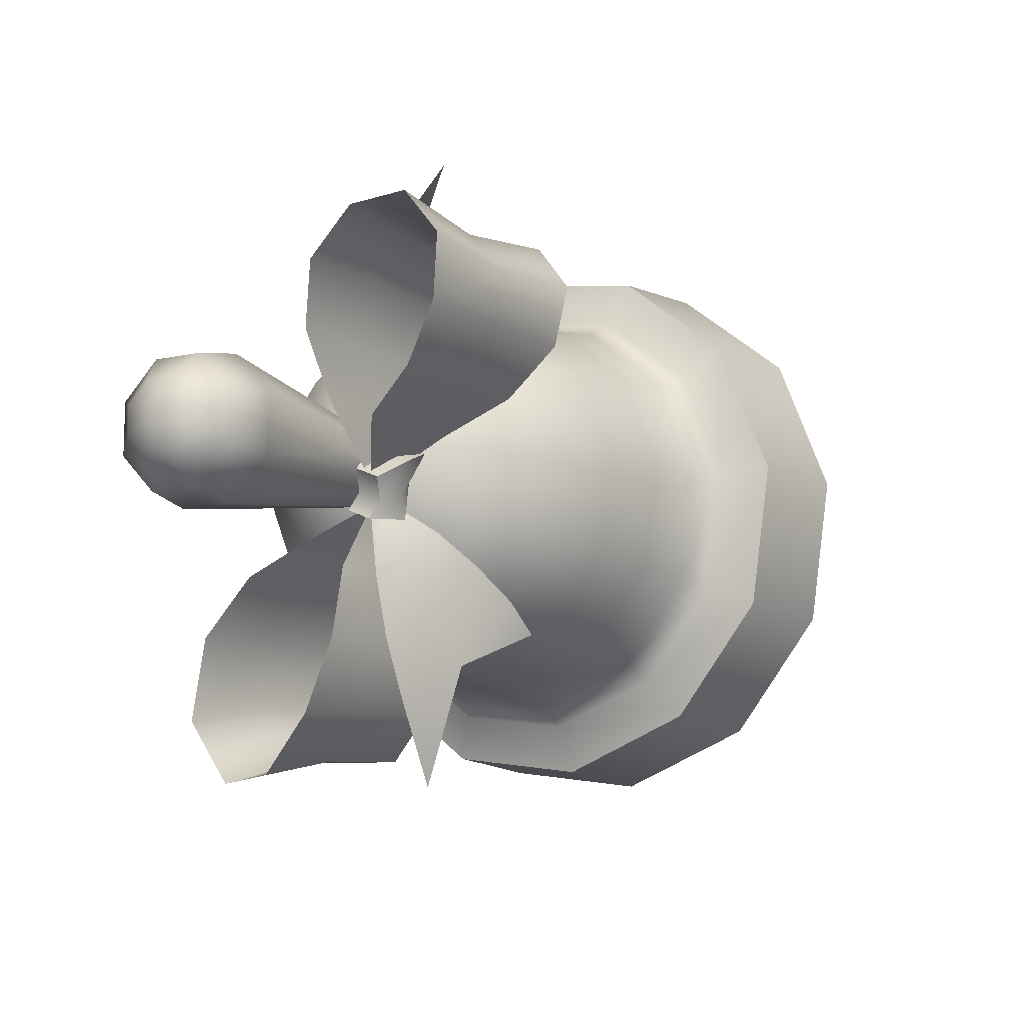
<metadata>
{"format":"obj","ext":"obj","renderer":"f3d","projection":"perspective","resolution":1024,"background":"white","views":[{"elev":45.8,"azim":-62.9,"up":"+Y"}]}
</metadata>
<code>
g Concept_EventItem03
v -0.08801 0.2554 -0.02743
v -0.1721 0.3243 -0.07143
v -0.1505 0.3406 -0.08215
v -0.07711 0.2637 -0.03286
v -0.1673 0.3582 -0.08412
v -0.1862 0.3438 -0.07471
v -0.1779 0.3693 -0.07379
v -0.1888 0.361 -0.06836
v -0.1853 0.377 -0.0568
v -0.1505 0.3406 -0.08215
v -0.1332 0.3614 -0.07143
v -0.06832 0.2742 -0.02743
v -0.152 0.3764 -0.07471
v -0.1673 0.3582 -0.08412
v -0.1691 0.3798 -0.06836
v -0.1779 0.3693 -0.07379
v -0.1853 0.377 -0.0568
v -0.1332 0.3614 -0.07143
v -0.1301 0.3743 -0.04556
v -0.06677 0.2808 -0.01432
v -0.1494 0.3877 -0.05201
v -0.152 0.3764 -0.07471
v -0.1676 0.3864 -0.05526
v -0.1691 0.3798 -0.06836
v -0.1853 0.377 -0.0568
v -0.1301 0.3743 -0.04556
v -0.1432 0.3719 -0.01969
v -0.07339 0.2795 -0.001212
v -0.1608 0.3856 -0.0293
v -0.1494 0.3877 -0.05201
v -0.1742 0.3851 -0.04215
v -0.1676 0.3864 -0.05526
v -0.1853 0.377 -0.0568
v -0.1432 0.3719 -0.01969
v -0.1647 0.3555 -0.008973
v -0.08429 0.2712 0.004218
v -0.1797 0.3712 -0.01989
v -0.1608 0.3856 -0.0293
v -0.1851 0.3768 -0.03672
v -0.1742 0.3851 -0.04215
v -0.1853 0.377 -0.0568
v -0.1647 0.3555 -0.008973
v -0.1821 0.3348 -0.01969
v -0.09309 0.2607 -0.001212
v -0.1949 0.353 -0.0293
v -0.1797 0.3712 -0.01989
v -0.1939 0.3663 -0.04215
v -0.1851 0.3768 -0.03672
v -0.1853 0.377 -0.0568
v -0.1821 0.3348 -0.01969
v -0.1851 0.3218 -0.04556
v -0.09463 0.2542 -0.01432
v -0.1976 0.3417 -0.05201
v -0.1949 0.353 -0.0293
v -0.1954 0.3598 -0.05526
v -0.1939 0.3663 -0.04215
v -0.1853 0.377 -0.0568
v -0.1851 0.3218 -0.04556
v -0.1721 0.3243 -0.07143
v -0.08801 0.2554 -0.02743
v -0.1862 0.3438 -0.07471
v -0.1976 0.3417 -0.05201
v -0.1888 0.361 -0.06836
v -0.1954 0.3598 -0.05526
v -0.1853 0.377 -0.0568
v -0.04046 0.2253 0.002023
v 0.09083 0.135 0.01188
v 0.06975 0.1098 -0.001127
v 0.08697 0.09177 0.007435
v 0.1074 0.1161 0.02002
v 0.09529 0.08305 0.02851
v 0.1079 0.0981 0.03629
v 0.09441 0.08398 0.0568
v -0.04046 0.2253 0.002023
v 0.06975 0.1098 -0.001127
v 0.04363 0.08994 0.01188
v 0.06171 0.07254 0.02002
v 0.08697 0.09177 0.007435
v 0.07968 0.07116 0.03629
v 0.09529 0.08305 0.02851
v 0.09441 0.08398 0.0568
v -0.04046 0.2253 0.002023
v 0.04363 0.08994 0.01188
v 0.02778 0.08698 0.04329
v 0.04638 0.06968 0.0504
v 0.06171 0.07254 0.02002
v 0.0702 0.06939 0.05507
v 0.07968 0.07116 0.03629
v 0.09441 0.08398 0.0568
v -0.04046 0.2253 0.002023
v 0.02778 0.08698 0.04329
v 0.03147 0.1027 0.0747
v 0.04995 0.08486 0.08078
v 0.04638 0.06968 0.0504
v 0.07241 0.07878 0.07385
v 0.0702 0.06939 0.05507
v 0.09441 0.08398 0.0568
v -0.04046 0.2253 0.002023
v 0.03147 0.1027 0.0747
v 0.05255 0.1278 0.08771
v 0.07034 0.1092 0.09336
v 0.04995 0.08486 0.08078
v 0.08501 0.09383 0.08163
v 0.07241 0.07878 0.07385
v 0.09441 0.08398 0.0568
v -0.04046 0.2253 0.002023
v 0.05255 0.1278 0.08771
v 0.07867 0.1477 0.0747
v 0.0956 0.1284 0.08078
v 0.07034 0.1092 0.09336
v 0.1006 0.1057 0.07385
v 0.08501 0.09383 0.08163
v 0.09441 0.08398 0.0568
v -0.04046 0.2253 0.002023
v 0.07867 0.1477 0.0747
v 0.09452 0.1507 0.04329
v 0.1109 0.1313 0.0504
v 0.0956 0.1284 0.08078
v 0.1101 0.1075 0.05507
v 0.1006 0.1057 0.07385
v 0.09441 0.08398 0.0568
v -0.04046 0.2253 0.002023
v 0.09452 0.1507 0.04329
v 0.09083 0.135 0.01188
v 0.1074 0.1161 0.02002
v 0.1109 0.1313 0.0504
v 0.1079 0.0981 0.03629
v 0.1101 0.1075 0.05507
v 0.09441 0.08398 0.0568
v -0.0746 0.2908 0.02117
v -0.09093 0.3009 0.02161
v -0.1003 0.286 0.02282
v -0.08922 0.2827 0.01998
v -0.106 0.2756 0.02684
v -0.09455 0.2724 0.02104
v -0.1093 0.2871 0.0152
v -0.1187 0.2825 0.01431
v -0.106 0.2756 0.02684
v -0.1071 0.3003 0.01295
v -0.1071 0.3003 0.01295
v -0.1046 0.2977 -1e-06
v -0.1068 0.2845 0.002247
v -0.1093 0.2871 0.0152
v -0.1187 0.2825 0.01431
v -0.1162 0.2799 0.001356
v -0.08639 0.2961 -0.001803
v -0.07209 0.2882 0.008217
v -0.08671 0.2801 0.007029
v -0.09574 0.2812 -0.000594
v -0.1038 0.2676 0.000615
v -0.09204 0.2698 0.00809
v -0.1046 0.2977 -1e-06
v -0.08639 0.2961 -0.001803
v -0.1068 0.2845 0.002247
v -0.1038 0.2676 0.000615
v -0.1162 0.2799 0.001356
v -0.07209 0.2882 0.008217
v -0.0746 0.2908 0.02117
v -0.08922 0.2827 0.01998
v -0.08671 0.2801 0.007029
v -0.09204 0.2698 0.00809
v -0.09455 0.2724 0.02104
v -0.09455 0.2724 0.02104
v -0.106 0.2756 0.02684
v -0.1038 0.2676 0.000615
v -0.09204 0.2698 0.00809
v -0.1162 0.2799 0.001356
v -0.1187 0.2825 0.01431
v -0.07209 0.2882 0.008217
v -0.08639 0.2961 -0.001803
v -0.09093 0.3009 0.02161
v -0.0746 0.2908 0.02117
v -0.1071 0.3003 0.01295
v -0.1046 0.2977 -1e-06
v -0.1333 0.2188 0.07171
v -0.09098 0.2265 0.07711
v -0.0947 0.2481 0.05975
v -0.1247 0.2463 0.05352
v -0.09698 0.2645 0.03951
v -0.1159 0.2657 0.03478
v -0.09796 0.2759 0.009577
v -0.1072 0.2784 0.01507
v -0.1699 0.2219 0.05919
v -0.1553 0.2473 0.04267
v -0.1368 0.2654 0.02762
v -0.115 0.2784 0.0132
v -0.08837 0.2044 0.08765
v -0.1808 0.1795 0.07733
v -0.1073 0.2419 0.005083
v -0.1118 0.2112 -0.006652
v -0.1397 0.241 -0.01906
v -0.1236 0.2593 -0.00196
v -0.09856 0.2696 0.01371
v -0.1048 0.2752 0.01129
v -0.1606 0.2134 -0.02649
v -0.1247 0.1782 -0.01153
v -0.1824 0.1883 -0.01791
v -0.1456 0.1541 -0.003379
v -0.1948 0.1745 0.008755
v -0.1644 0.1478 0.02056
v -0.1974 0.1932 0.03294
v -0.1605 0.1591 0.04695
v -0.1822 0.2205 0.04356
v -0.1451 0.1847 0.05681
v -0.1575 0.2469 0.03811
v -0.1282 0.2183 0.04787
v -0.1302 0.2617 0.0214
v -0.114 0.2457 0.02664
v -0.1051 0.2753 0.0123
v -0.09891 0.27 0.01435
v -0.1113 0.2805 0.01024
v -0.1475 0.2772 0.01586
v -0.1833 0.2693 0.03001
v -0.2147 0.2486 0.03249
v -0.2343 0.2167 0.02006
v -0.2336 0.1946 -0.004854
v -0.2191 0.2118 -0.0313
v -0.1902 0.2396 -0.03864
v -0.1621 0.2612 -0.02881
v -0.1402 0.275 -0.008932
v -0.1109 0.2804 0.008932
v -0.06159 0.293 0.005243
v -0.08285 0.3153 -0.003794
v -0.06191 0.3341 -0.01762
v -0.03134 0.3021 -0.004212
v -0.0892 0.2858 0.01019
v -0.09634 0.2896 0.00803
v -0.03864 0.3555 -0.02151
v -0.002374 0.3175 -0.00617
v -0.02173 0.3733 -0.009516
v 0.0201 0.3371 0.005951
v -0.01729 0.3861 0.0174
v 0.02623 0.3505 0.03305
v -0.03166 0.3837 0.04175
v 0.01027 0.3474 0.05673
v -0.05198 0.3695 0.04956
v -0.01572 0.3315 0.06278
v -0.08824 0.4075 0.03634
v -0.1028 0.377 0.03012
v -0.07244 0.3452 0.04057
v -0.1082 0.3418 0.01248
v -0.08702 0.3196 0.01985
v -0.1037 0.2937 0.007195
v -0.09653 0.2898 0.00905
v -0.06585 0.2975 0.02722
v -0.08934 0.2859 0.0109
v -0.04204 0.3133 0.05101
v -0.07244 0.3452 0.04057
v -0.01572 0.3315 0.06278
v -0.06598 0.4273 0.02678
v -0.05082 0.4312 0.001751
v -0.05596 0.4168 -0.02498
v -0.0749 0.3935 -0.03686
v -0.06191 0.3341 -0.01762
v -0.09249 0.3662 -0.03103
v -0.1041 0.3376 -0.01283
v -0.09634 0.2896 0.00803
v -0.1035 0.2934 0.005871
v 0.0258 0.3258 -0.03743
v 0.01384 0.2853 -0.04279
v -0.01874 0.2928 -0.04036
v -0.02596 0.3202 -0.0328
v -0.05729 0.2927 -0.02297
v -0.06133 0.309 -0.02023
v -0.09735 0.2886 0.002779
v 0.000997 0.3625 -0.03041
v -0.03074 0.3477 -0.02468
v -0.06427 0.3267 -0.01558
v 0.04011 0.2806 -0.04128
v 0.03732 0.3745 -0.02629
v -0.03812 0.04625 -0.03431
v -0.03057 0.06872 -0.02483
v 0.008249 0.08984 -0.06591
v 0.008765 0.07176 -0.08393
v 0.000691 0.1044 -0.06209
v -0.03508 0.08493 -0.02424
v -0.01928 0.129 -0.06639
v -0.05336 0.1104 -0.03032
v -0.04279 0.1576 -0.07176
v -0.07502 0.1401 -0.03765
v -0.06594 0.1872 -0.07562
v -0.09571 0.171 -0.0441
v -0.08261 0.2199 -0.0666
v -0.1054 0.2075 -0.04248
v -0.09027 0.2507 -0.04608
v -0.1026 0.2439 -0.03302
v -0.08775 0.2748 -0.01718
v 0.008765 0.07176 -0.08393
v 0.008249 0.08984 -0.06591
v 0.05332 0.127 -0.08095
v 0.0632 0.1167 -0.1021
v 0.04222 0.1387 -0.07595
v 0.000691 0.1044 -0.06209
v 0.0203 0.1616 -0.07959
v -0.01928 0.129 -0.06639
v -0.005361 0.1885 -0.08425
v -0.04279 0.1576 -0.07176
v -0.03136 0.2158 -0.08715
v -0.06594 0.1872 -0.07562
v -0.05614 0.2417 -0.07543
v -0.08261 0.2199 -0.0666
v -0.07594 0.2625 -0.05086
v -0.09027 0.2507 -0.04608
v -0.08775 0.2748 -0.01718
v 0.0632 0.1167 -0.1021
v 0.05332 0.127 -0.08095
v 0.09257 0.1703 -0.06591
v 0.1106 0.169 -0.08393
v 0.07839 0.1785 -0.06209
v 0.04222 0.1387 -0.07595
v 0.05476 0.1996 -0.06639
v 0.0203 0.1616 -0.07959
v 0.02723 0.2245 -0.07176
v -0.005361 0.1885 -0.08425
v -0.001246 0.249 -0.07562
v -0.03136 0.2158 -0.08715
v -0.0331 0.2671 -0.0666
v -0.05614 0.2417 -0.07543
v -0.06347 0.2762 -0.04608
v -0.07594 0.2625 -0.05086
v -0.08775 0.2748 -0.01718
v 0.1106 0.169 -0.08393
v 0.09257 0.1703 -0.06591
v 0.1155 0.2081 -0.02483
v 0.1383 0.2146 -0.03431
v 0.0995 0.2134 -0.02424
v 0.07839 0.1785 -0.06209
v 0.07487 0.2328 -0.03032
v 0.05476 0.1996 -0.06639
v 0.04626 0.2558 -0.03765
v 0.02723 0.2245 -0.07176
v 0.01633 0.278 -0.0441
v -0.001246 0.249 -0.07562
v -0.01964 0.2893 -0.04248
v -0.0331 0.2671 -0.0666
v -0.05619 0.2882 -0.03302
v -0.06347 0.2762 -0.04608
v -0.08775 0.2748 -0.01718
v 0.1383 0.2146 -0.03431
v 0.1155 0.2081 -0.02483
v 0.1159 0.2303 0.03129
v 0.1388 0.2414 0.03347
v 0.0999 0.2338 0.02747
v 0.0995 0.2134 -0.02424
v 0.07525 0.2523 0.01895
v 0.07487 0.2328 -0.03032
v 0.04662 0.2742 0.008949
v 0.04626 0.2558 -0.03765
v 0.01666 0.295 -0.001051
v 0.01633 0.278 -0.0441
v -0.01939 0.3023 -0.009529
v -0.01964 0.2893 -0.04248
v -0.05605 0.2953 -0.01519
v -0.05619 0.2882 -0.03302
v -0.08775 0.2748 -0.01718
v 0.1388 0.2414 0.03347
v 0.1159 0.2303 0.03129
v 0.09376 0.2309 0.0874
v 0.112 0.2421 0.1012
v 0.07948 0.2343 0.07918
v 0.0999 0.2338 0.02747
v 0.0558 0.2528 0.06822
v 0.07525 0.2523 0.01895
v 0.02822 0.2747 0.05555
v 0.04662 0.2742 0.008949
v -0.000338 0.2954 0.042
v 0.01666 0.295 -0.001051
v -0.0324 0.3027 0.02342
v -0.01939 0.3023 -0.009529
v -0.06309 0.2955 0.002639
v -0.05605 0.2953 -0.01519
v -0.08775 0.2748 -0.01718
v 0.112 0.2421 0.1012
v 0.09376 0.2309 0.0874
v 0.05494 0.2098 0.1285
v 0.06516 0.2166 0.1509
v 0.04371 0.2149 0.117
v 0.07948 0.2343 0.07918
v 0.02172 0.2343 0.1043
v 0.0558 0.2528 0.06822
v -0.004018 0.2572 0.08966
v 0.02822 0.2747 0.05555
v -0.03012 0.2792 0.07351
v -0.000338 0.2954 0.042
v -0.05519 0.2903 0.04754
v -0.0324 0.3027 0.02342
v -0.07543 0.2888 0.01569
v -0.06309 0.2955 0.002639
v -0.08775 0.2748 -0.01718
v 0.06516 0.2166 0.1509
v 0.05494 0.2098 0.1285
v 0.009868 0.1726 0.1435
v 0.01072 0.1717 0.169
v 0.002182 0.1806 0.1309
v 0.04371 0.2149 0.117
v -0.01786 0.2016 0.1175
v 0.02172 0.2343 0.1043
v -0.04144 0.2263 0.1021
v -0.004018 0.2572 0.08966
v -0.06469 0.2507 0.08505
v -0.03012 0.2792 0.07351
v -0.08166 0.2685 0.05637
v -0.05519 0.2903 0.04754
v -0.08975 0.2769 0.02047
v -0.07543 0.2888 0.01569
v -0.08775 0.2748 -0.01718
v 0.01072 0.1717 0.169
v 0.009868 0.1726 0.1435
v -0.02938 0.1293 0.1285
v -0.03669 0.1194 0.1509
v -0.03399 0.1407 0.117
v 0.002182 0.1806 0.1309
v -0.05232 0.1636 0.1043
v -0.01786 0.2016 0.1175
v -0.07404 0.1904 0.08966
v -0.04144 0.2263 0.1021
v -0.09481 0.2175 0.07351
v -0.06469 0.2507 0.08505
v -0.1047 0.243 0.04754
v -0.08166 0.2685 0.05637
v -0.1022 0.2632 0.01569
v -0.08975 0.2769 0.02047
v -0.08775 0.2748 -0.01718
v -0.03669 0.1194 0.1509
v -0.02938 0.1293 0.1285
v -0.05229 0.09149 0.0874
v -0.06436 0.07374 0.1012
v -0.0551 0.1059 0.07918
v -0.03399 0.1407 0.117
v -0.07243 0.1304 0.06822
v -0.05232 0.1636 0.1043
v -0.09306 0.159 0.05555
v -0.07404 0.1904 0.08966
v -0.1124 0.1885 0.042
v -0.09481 0.2175 0.07351
v -0.1182 0.2209 0.02342
v -0.1047 0.243 0.04754
v -0.1095 0.2512 0.002639
v -0.1022 0.2632 0.01569
v -0.08775 0.2748 -0.01718
v -0.06436 0.07374 0.1012
v -0.05229 0.09149 0.0874
v -0.05273 0.06932 0.03129
v -0.06489 0.04697 0.03347
v -0.0555 0.08548 0.02747
v -0.0551 0.1059 0.07918
v -0.07281 0.111 0.01895
v -0.07243 0.1304 0.06822
v -0.09342 0.1406 0.008949
v -0.09306 0.159 0.05555
v -0.1127 0.1715 -0.001051
v -0.1124 0.1885 0.042
v -0.1184 0.2078 -0.009529
v -0.1182 0.2209 0.02342
v -0.1096 0.2441 -0.01519
v -0.1095 0.2512 0.002639
v -0.08775 0.2748 -0.01718
v -0.06489 0.04697 0.03347
v -0.05273 0.06932 0.03129
v -0.03057 0.06872 -0.02483
v -0.03812 0.04625 -0.03431
v -0.03508 0.08493 -0.02424
v -0.0555 0.08548 0.02747
v -0.05336 0.1104 -0.03032
v -0.07281 0.111 0.01895
v -0.07502 0.1401 -0.03765
v -0.09342 0.1406 0.008949
v -0.09571 0.171 -0.0441
v -0.1127 0.1715 -0.001051
v -0.1054 0.2075 -0.04248
v -0.1184 0.2078 -0.009529
v -0.1026 0.2439 -0.03302
v -0.1096 0.2441 -0.01519
v -0.08775 0.2748 -0.01718
v 0.008765 0.07176 -0.08393
v 0.04988 0.02555 -0.07048
v 0.001562 -0.000748 -0.01934
v -0.03812 0.04625 -0.03431
v 0.0632 0.1167 -0.1021
v 0.106 0.07184 -0.0892
v 0.04988 0.02555 -0.07048
v 0.008765 0.07176 -0.08393
v 0.1106 0.169 -0.08393
v 0.1549 0.1257 -0.07048
v 0.106 0.07184 -0.0892
v 0.0632 0.1167 -0.1021
v 0.1383 0.2146 -0.03431
v 0.1834 0.1728 -0.01934
v 0.1549 0.1257 -0.07048
v 0.1106 0.169 -0.08393
v 0.1388 0.2414 0.03347
v 0.1839 0.2004 0.05052
v 0.1834 0.1728 -0.01934
v 0.1383 0.2146 -0.03431
v 0.112 0.2421 0.1012
v 0.1563 0.2011 0.1204
v 0.1839 0.2004 0.05052
v 0.1388 0.2414 0.03347
v 0.06516 0.2166 0.1509
v 0.108 0.1748 0.1715
v 0.1563 0.2011 0.1204
v 0.112 0.2421 0.1012
v 0.01072 0.1717 0.169
v 0.0519 0.1285 0.1902
v 0.108 0.1748 0.1715
v 0.06516 0.2166 0.1509
v -0.03669 0.1194 0.1509
v 0.003037 0.07464 0.1715
v 0.0519 0.1285 0.1902
v 0.01072 0.1717 0.169
v -0.06436 0.07374 0.1012
v -0.02549 0.02759 0.1204
v 0.003037 0.07464 0.1715
v -0.03669 0.1194 0.1509
v -0.06489 0.04697 0.03347
v -0.02602 0 0.05052
v -0.02549 0.02759 0.1204
v -0.06436 0.07374 0.1012
v -0.03812 0.04625 -0.03431
v 0.001562 -0.000748 -0.01934
v -0.02602 0 0.05052
v -0.06489 0.04697 0.03347
v 0.04988 0.02555 -0.07048
v -0.005506 0.1887 0.01622
v 0.001562 -0.000748 -0.01934
v 0.106 0.07184 -0.0892
v -0.005506 0.1887 0.01622
v 0.04988 0.02555 -0.07048
v 0.1549 0.1257 -0.07048
v -0.005506 0.1887 0.01622
v 0.106 0.07184 -0.0892
v 0.1834 0.1728 -0.01934
v -0.005506 0.1887 0.01622
v 0.1549 0.1257 -0.07048
v 0.1839 0.2004 0.05052
v -0.005506 0.1887 0.01622
v 0.1834 0.1728 -0.01934
v 0.1563 0.2011 0.1204
v -0.005506 0.1887 0.01622
v 0.1839 0.2004 0.05052
v 0.108 0.1748 0.1715
v -0.005506 0.1887 0.01622
v 0.1563 0.2011 0.1204
v 0.0519 0.1285 0.1902
v -0.005506 0.1887 0.01622
v 0.108 0.1748 0.1715
v 0.003037 0.07464 0.1715
v -0.005506 0.1887 0.01622
v 0.0519 0.1285 0.1902
v -0.02549 0.02759 0.1204
v -0.005506 0.1887 0.01622
v 0.003037 0.07464 0.1715
v -0.02602 0 0.05052
v -0.005506 0.1887 0.01622
v -0.02549 0.02759 0.1204
v 0.001562 -0.000748 -0.01934
v -0.005506 0.1887 0.01622
v -0.02602 0 0.05052
f 1 2 3
f 1 3 4
f 2 5 3
f 2 6 5
f 6 7 5
f 6 8 7
f 8 9 7
f 4 10 11
f 4 11 12
f 10 13 11
f 10 14 13
f 14 15 13
f 14 16 15
f 16 17 15
f 12 18 19
f 12 19 20
f 18 21 19
f 18 22 21
f 22 23 21
f 22 24 23
f 24 25 23
f 20 26 27
f 20 27 28
f 26 29 27
f 26 30 29
f 30 31 29
f 30 32 31
f 32 33 31
f 28 34 35
f 28 35 36
f 34 37 35
f 34 38 37
f 38 39 37
f 38 40 39
f 40 41 39
f 36 42 43
f 36 43 44
f 42 45 43
f 42 46 45
f 46 47 45
f 46 48 47
f 48 49 47
f 44 50 51
f 44 51 52
f 50 53 51
f 50 54 53
f 54 55 53
f 54 56 55
f 56 57 55
f 52 58 59
f 52 59 60
f 58 61 59
f 58 62 61
f 62 63 61
f 62 64 63
f 64 65 63
f 66 67 68
f 67 69 68
f 67 70 69
f 70 71 69
f 70 72 71
f 72 73 71
f 74 75 76
f 75 77 76
f 75 78 77
f 78 79 77
f 78 80 79
f 80 81 79
f 82 83 84
f 83 85 84
f 83 86 85
f 86 87 85
f 86 88 87
f 88 89 87
f 90 91 92
f 91 93 92
f 91 94 93
f 94 95 93
f 94 96 95
f 96 97 95
f 98 99 100
f 99 101 100
f 99 102 101
f 102 103 101
f 102 104 103
f 104 105 103
f 106 107 108
f 107 109 108
f 107 110 109
f 110 111 109
f 110 112 111
f 112 113 111
f 114 115 116
f 115 117 116
f 115 118 117
f 118 119 117
f 118 120 119
f 120 121 119
f 122 123 124
f 123 125 124
f 123 126 125
f 126 127 125
f 126 128 127
f 128 129 127
f 130 131 132
f 130 132 133
f 133 132 134
f 133 134 135
f 131 136 132
f 132 136 137
f 132 137 138
f 131 139 136
f 140 141 142
f 140 142 143
f 142 144 143
f 142 145 144
f 146 147 148
f 146 148 149
f 148 150 149
f 148 151 150
f 152 153 149
f 152 149 154
f 155 154 149
f 155 156 154
f 157 158 159
f 157 159 160
f 159 161 160
f 159 162 161
f 163 164 165
f 163 165 166
f 164 167 165
f 164 168 167
f 169 170 171
f 169 171 172
f 170 173 171
f 170 174 173
f 175 176 177
f 175 177 178
f 178 177 179
f 178 179 180
f 180 179 181
f 180 181 182
f 183 175 178
f 183 178 184
f 184 178 180
f 184 180 185
f 185 180 182
f 185 182 186
f 175 187 176
f 188 175 183
f 189 190 191
f 189 191 192
f 193 189 192
f 193 192 194
f 190 195 191
f 190 196 195
f 196 197 195
f 196 198 197
f 198 199 197
f 198 200 199
f 200 201 199
f 200 202 201
f 202 203 201
f 202 204 203
f 204 205 203
f 204 206 205
f 206 207 205
f 206 208 207
f 208 209 207
f 208 210 209
f 207 209 211
f 207 211 212
f 205 207 212
f 205 212 213
f 203 205 213
f 203 213 214
f 201 203 214
f 201 214 215
f 199 201 215
f 199 215 216
f 197 199 216
f 197 216 217
f 195 197 217
f 195 217 218
f 191 195 218
f 191 218 219
f 192 191 219
f 192 219 220
f 194 192 220
f 194 220 221
f 222 223 224
f 222 224 225
f 226 223 222
f 226 227 223
f 225 224 228
f 225 228 229
f 229 228 230
f 229 230 231
f 231 230 232
f 231 232 233
f 233 232 234
f 233 234 235
f 235 234 236
f 235 236 237
f 234 238 236
f 236 238 239
f 236 239 240
f 240 239 241
f 240 241 242
f 242 241 243
f 242 243 244
f 245 242 244
f 245 244 246
f 247 242 245
f 247 248 242
f 249 236 248
f 249 248 247
f 234 250 238
f 232 251 250
f 232 250 234
f 230 251 232
f 230 252 251
f 228 252 230
f 228 253 252
f 254 253 228
f 254 255 253
f 223 256 255
f 223 255 224
f 257 256 223
f 257 258 256
f 259 260 261
f 259 261 262
f 262 261 263
f 262 263 264
f 264 263 265
f 266 259 262
f 266 262 267
f 267 262 264
f 267 264 268
f 268 264 265
f 259 269 260
f 270 259 266
f 271 272 273
f 271 273 274
f 272 275 273
f 272 276 275
f 276 277 275
f 276 278 277
f 278 279 277
f 278 280 279
f 280 281 279
f 280 282 281
f 282 283 281
f 282 284 283
f 284 285 283
f 284 286 285
f 286 287 285
f 288 289 290
f 288 290 291
f 289 292 290
f 289 293 292
f 293 294 292
f 293 295 294
f 295 296 294
f 295 297 296
f 297 298 296
f 297 299 298
f 299 300 298
f 299 301 300
f 301 302 300
f 301 303 302
f 303 304 302
f 305 306 307
f 305 307 308
f 306 309 307
f 306 310 309
f 310 311 309
f 310 312 311
f 312 313 311
f 312 314 313
f 314 315 313
f 314 316 315
f 316 317 315
f 316 318 317
f 318 319 317
f 318 320 319
f 320 321 319
f 322 323 324
f 322 324 325
f 323 326 324
f 323 327 326
f 327 328 326
f 327 329 328
f 329 330 328
f 329 331 330
f 331 332 330
f 331 333 332
f 333 334 332
f 333 335 334
f 335 336 334
f 335 337 336
f 337 338 336
f 339 340 341
f 339 341 342
f 340 343 341
f 340 344 343
f 344 345 343
f 344 346 345
f 346 347 345
f 346 348 347
f 348 349 347
f 348 350 349
f 350 351 349
f 350 352 351
f 352 353 351
f 352 354 353
f 354 355 353
f 356 357 358
f 356 358 359
f 357 360 358
f 357 361 360
f 361 362 360
f 361 363 362
f 363 364 362
f 363 365 364
f 365 366 364
f 365 367 366
f 367 368 366
f 367 369 368
f 369 370 368
f 369 371 370
f 371 372 370
f 373 374 375
f 373 375 376
f 374 377 375
f 374 378 377
f 378 379 377
f 378 380 379
f 380 381 379
f 380 382 381
f 382 383 381
f 382 384 383
f 384 385 383
f 384 386 385
f 386 387 385
f 386 388 387
f 388 389 387
f 390 391 392
f 390 392 393
f 391 394 392
f 391 395 394
f 395 396 394
f 395 397 396
f 397 398 396
f 397 399 398
f 399 400 398
f 399 401 400
f 401 402 400
f 401 403 402
f 403 404 402
f 403 405 404
f 405 406 404
f 407 408 409
f 407 409 410
f 408 411 409
f 408 412 411
f 412 413 411
f 412 414 413
f 414 415 413
f 414 416 415
f 416 417 415
f 416 418 417
f 418 419 417
f 418 420 419
f 420 421 419
f 420 422 421
f 422 423 421
f 424 425 426
f 424 426 427
f 425 428 426
f 425 429 428
f 429 430 428
f 429 431 430
f 431 432 430
f 431 433 432
f 433 434 432
f 433 435 434
f 435 436 434
f 435 437 436
f 437 438 436
f 437 439 438
f 439 440 438
f 441 442 443
f 441 443 444
f 442 445 443
f 442 446 445
f 446 447 445
f 446 448 447
f 448 449 447
f 448 450 449
f 450 451 449
f 450 452 451
f 452 453 451
f 452 454 453
f 454 455 453
f 454 456 455
f 456 457 455
f 458 459 460
f 458 460 461
f 459 462 460
f 459 463 462
f 463 464 462
f 463 465 464
f 465 466 464
f 465 467 466
f 467 468 466
f 467 469 468
f 469 470 468
f 469 471 470
f 471 472 470
f 471 473 472
f 473 474 472
f 475 476 477
f 475 477 478
f 479 480 481
f 479 481 482
f 483 484 485
f 483 485 486
f 487 488 489
f 487 489 490
f 491 492 493
f 491 493 494
f 495 496 497
f 495 497 498
f 499 500 501
f 499 501 502
f 503 504 505
f 503 505 506
f 507 508 509
f 507 509 510
f 511 512 513
f 511 513 514
f 515 516 517
f 515 517 518
f 519 520 521
f 519 521 522
f 523 524 525
f 526 527 528
f 529 530 531
f 532 533 534
f 535 536 537
f 538 539 540
f 541 542 543
f 544 545 546
f 547 548 549
f 550 551 552
f 553 554 555
f 556 557 558

</code>
